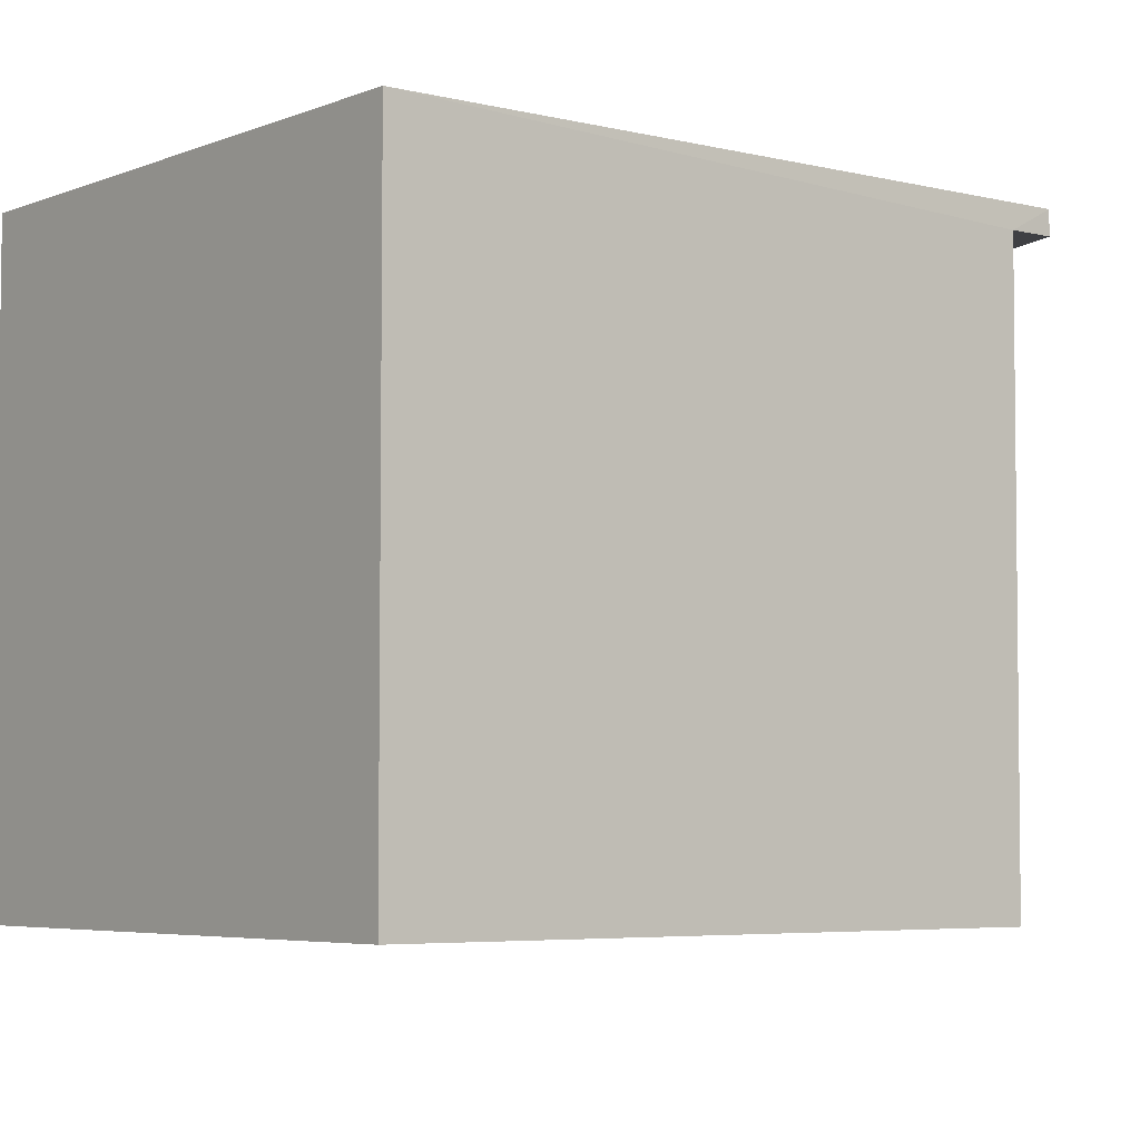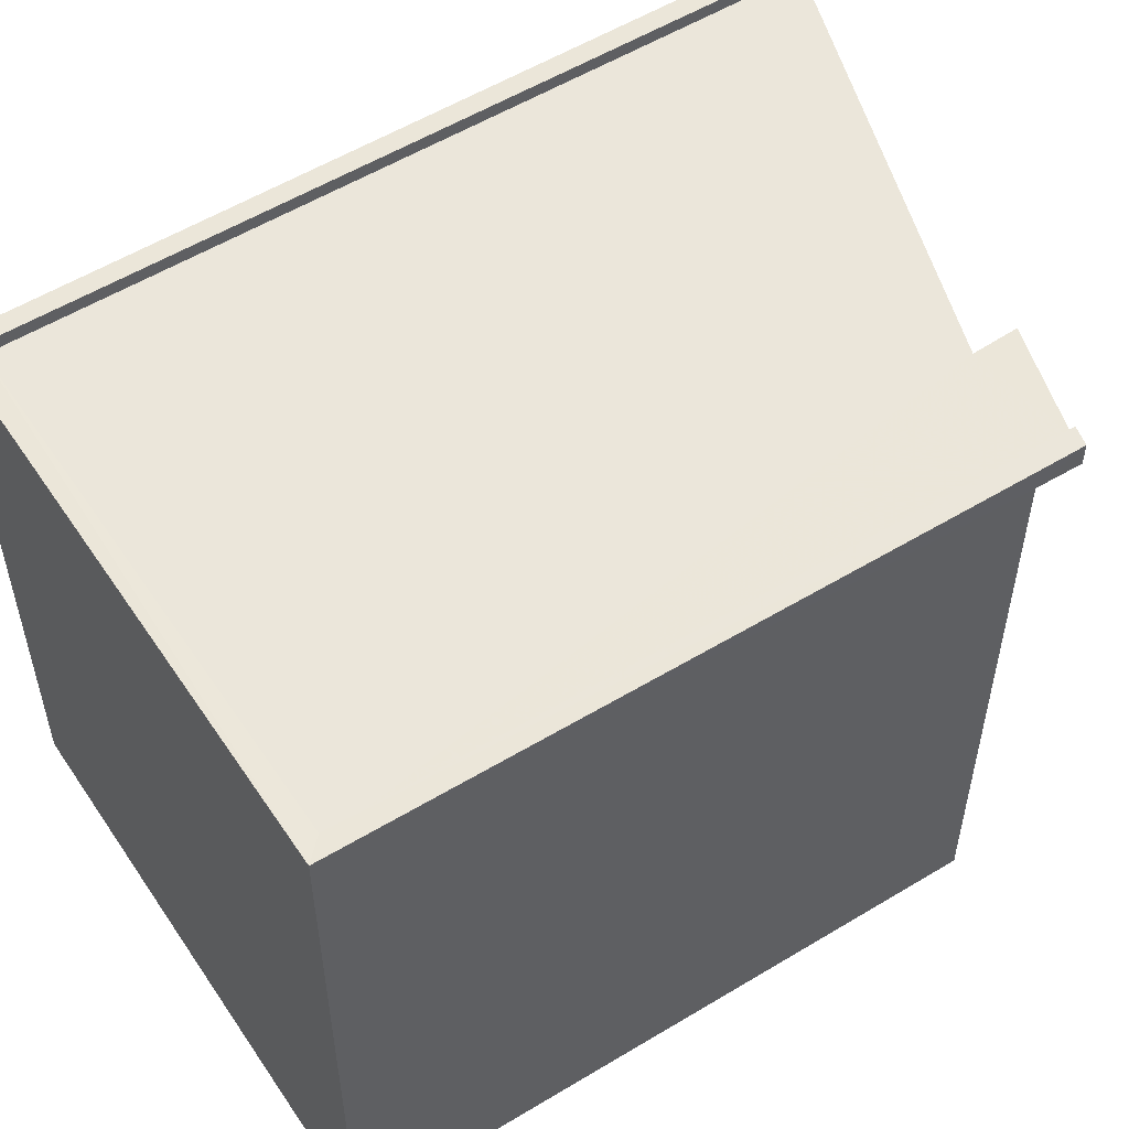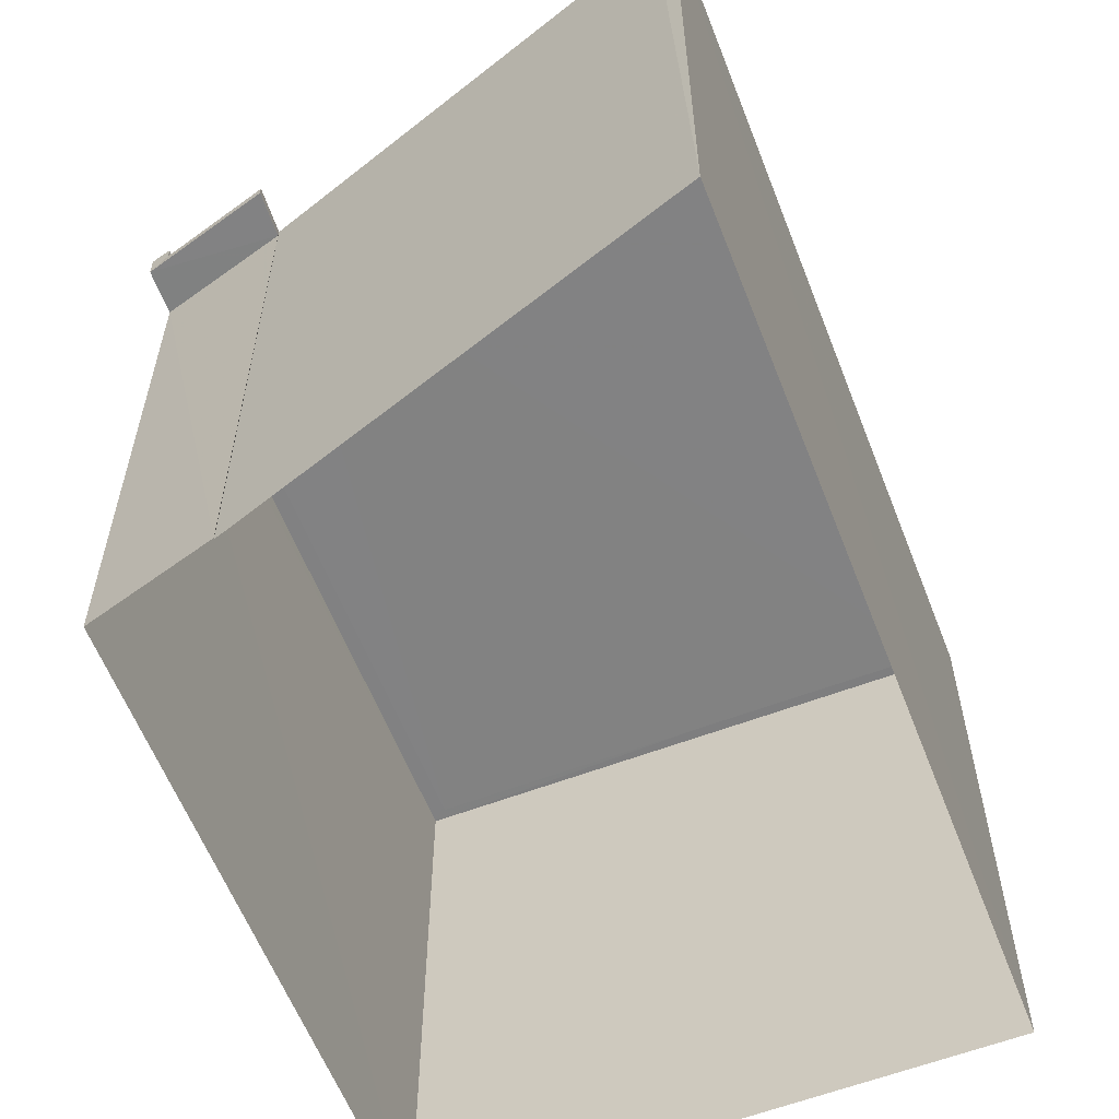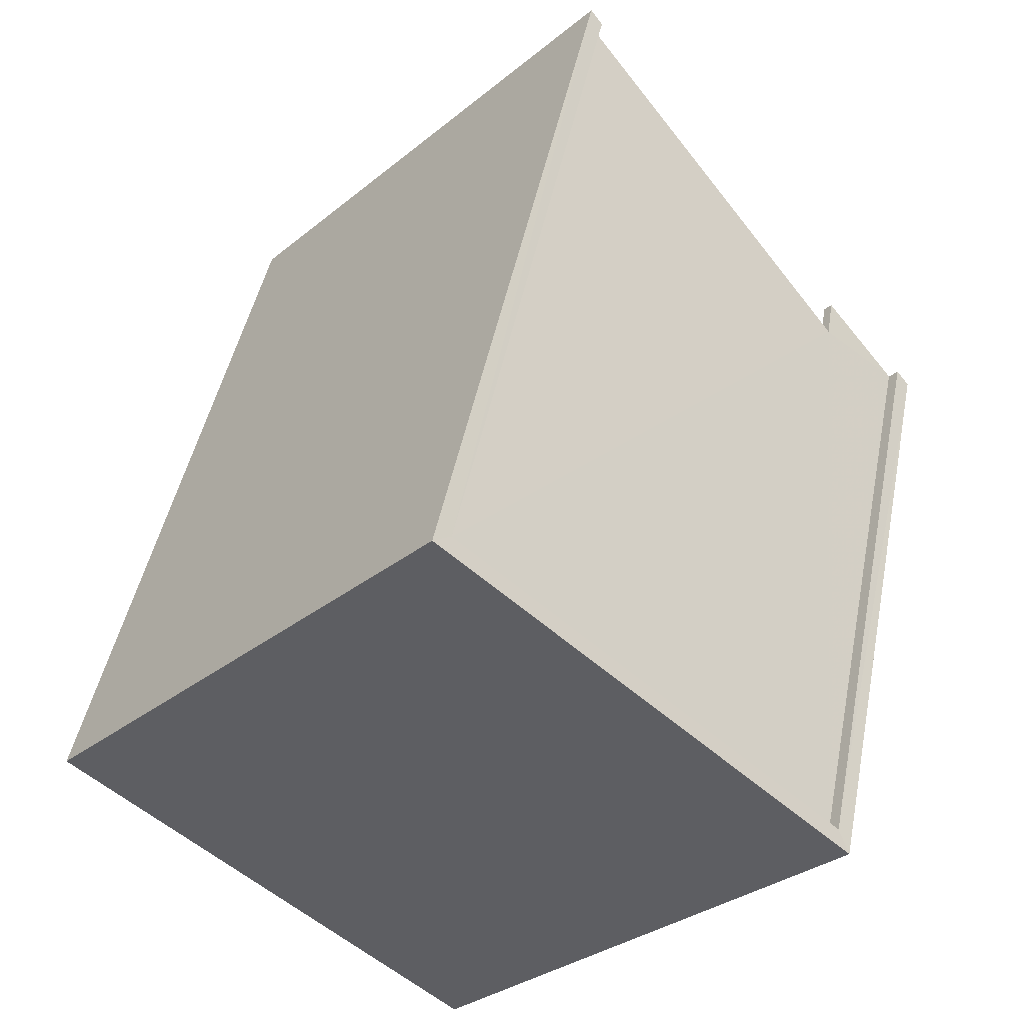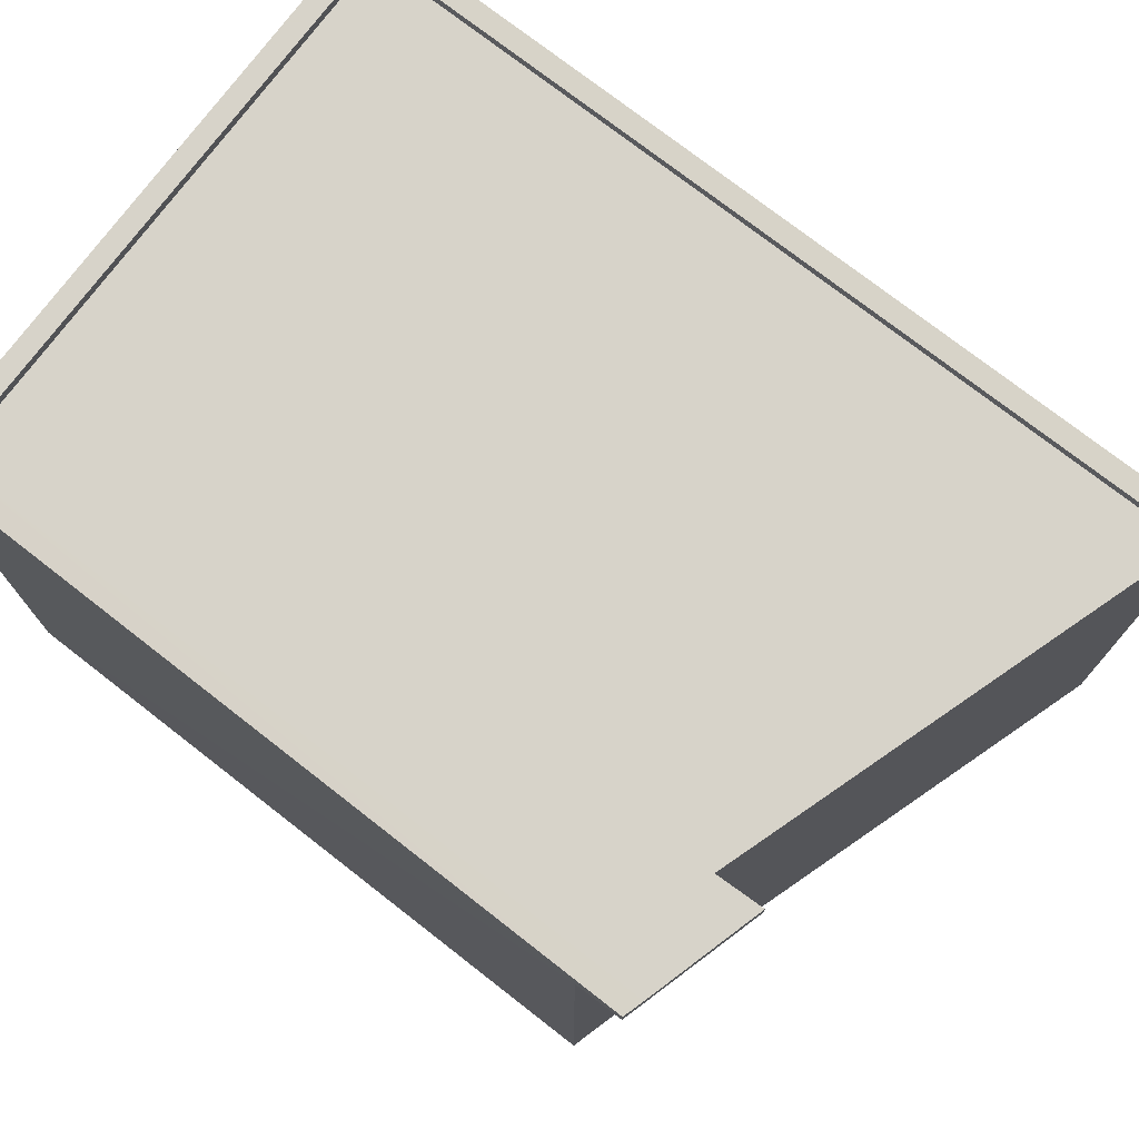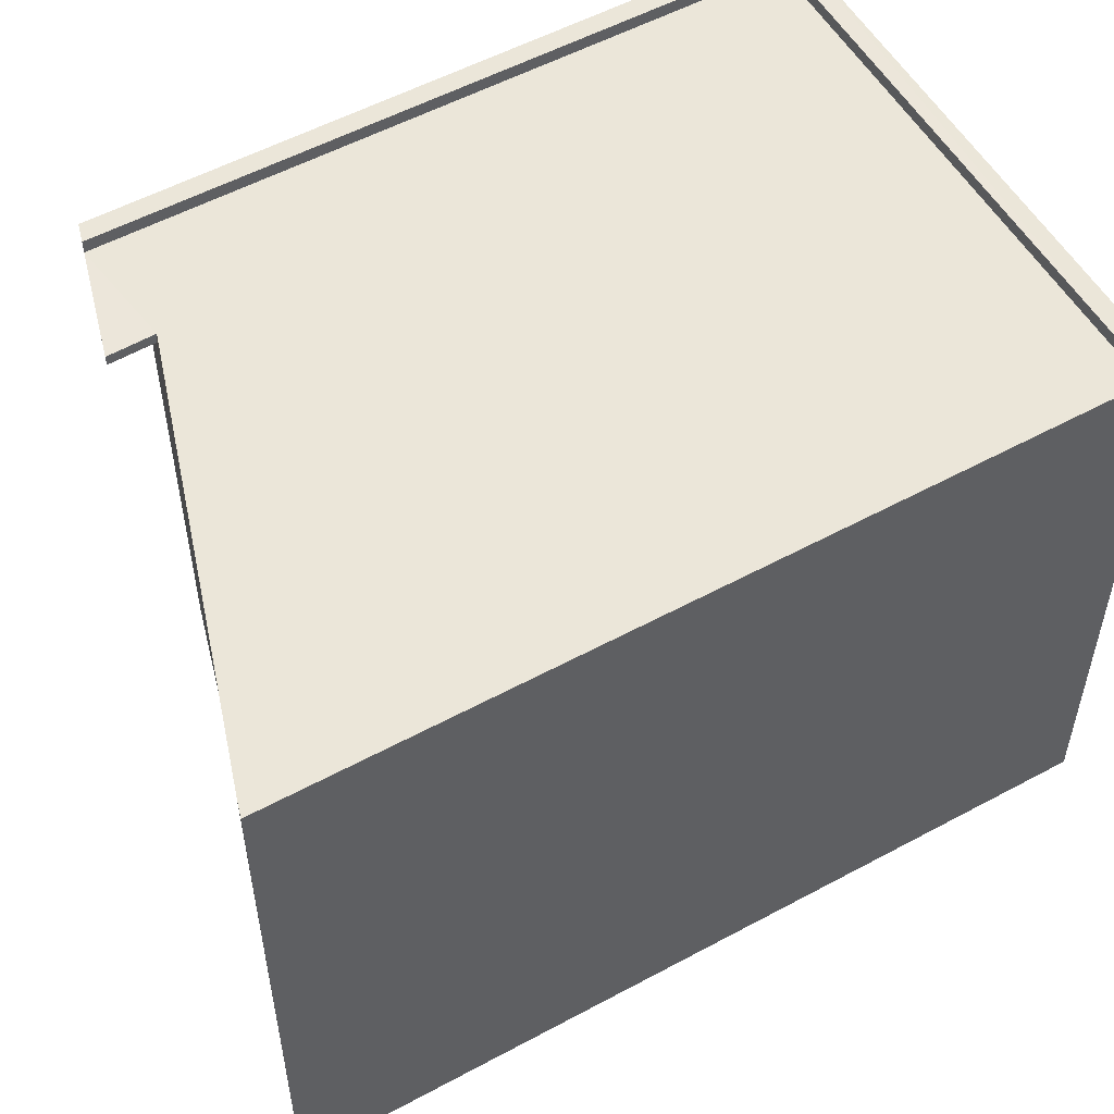
<metadata>
{"format":"obj","ext":"obj","renderer":"f3d","projection":"perspective","resolution":1024,"background":"white","views":[{"elev":-5.0,"azim":36.3,"up":"+Z"},{"elev":54.9,"azim":41.8,"up":"+Z"},{"elev":-60.7,"azim":-174.0,"up":"+Z"},{"elev":-32.0,"azim":-41.7,"up":"+Y"},{"elev":76.3,"azim":112.3,"up":"+Z"},{"elev":55.3,"azim":-135.0,"up":"+Z"}]}
</metadata>
<code>
v -8.944e+04 -9.967e+04 4.686
v -8.944e+04 -9.966e+04 4.685
v -8.944e+04 -9.966e+04 4.684
v -8.944e+04 -9.967e+04 4.685
v -8.944e+04 -9.966e+04 4.684
v -8.944e+04 -9.966e+04 4.684
v -8.944e+04 -9.966e+04 10.85
v -8.944e+04 -9.966e+04 10.85
v -8.944e+04 -9.966e+04 10.85
v -8.944e+04 -9.966e+04 10.85
v -8.944e+04 -9.966e+04 10.96
v -8.944e+04 -9.966e+04 10.96
v -8.944e+04 -9.966e+04 10.96
v -8.944e+04 -9.967e+04 10.96
v -8.944e+04 -9.967e+04 10.96
v -8.944e+04 -9.966e+04 10.96
v -8.944e+04 -9.967e+04 11.1
v -8.944e+04 -9.966e+04 11.1
v -8.944e+04 -9.966e+04 11.1
v -8.944e+04 -9.967e+04 11.1
v -8.944e+04 -9.967e+04 11.1
v -8.944e+04 -9.967e+04 11.1
v -8.944e+04 -9.966e+04 11.1
v -8.944e+04 -9.966e+04 11.1
f 1 2 3
f 1 3 4
f 3 5 4
f 3 6 5
f 7 8 9
f 10 7 9
f 11 12 13
f 14 11 13
f 14 13 15
f 13 16 15
f 17 18 19
f 20 18 17
f 20 21 22
f 21 23 24
f 21 24 22
f 20 17 21
f 20 22 1
f 4 20 1
f 17 11 14
f 17 19 11
f 23 15 16
f 23 21 15
f 13 3 16
f 3 2 16
f 16 24 23
f 16 2 24
f 8 5 6
f 9 8 6
f 10 11 7
f 7 11 18
f 10 12 11
f 18 11 19
f 1 24 2
f 1 22 24
f 17 14 15
f 21 17 15
f 4 8 20
f 20 8 18
f 4 5 8
f 18 8 7
f 12 10 9
f 12 9 13
f 9 3 13
f 9 6 3

</code>
